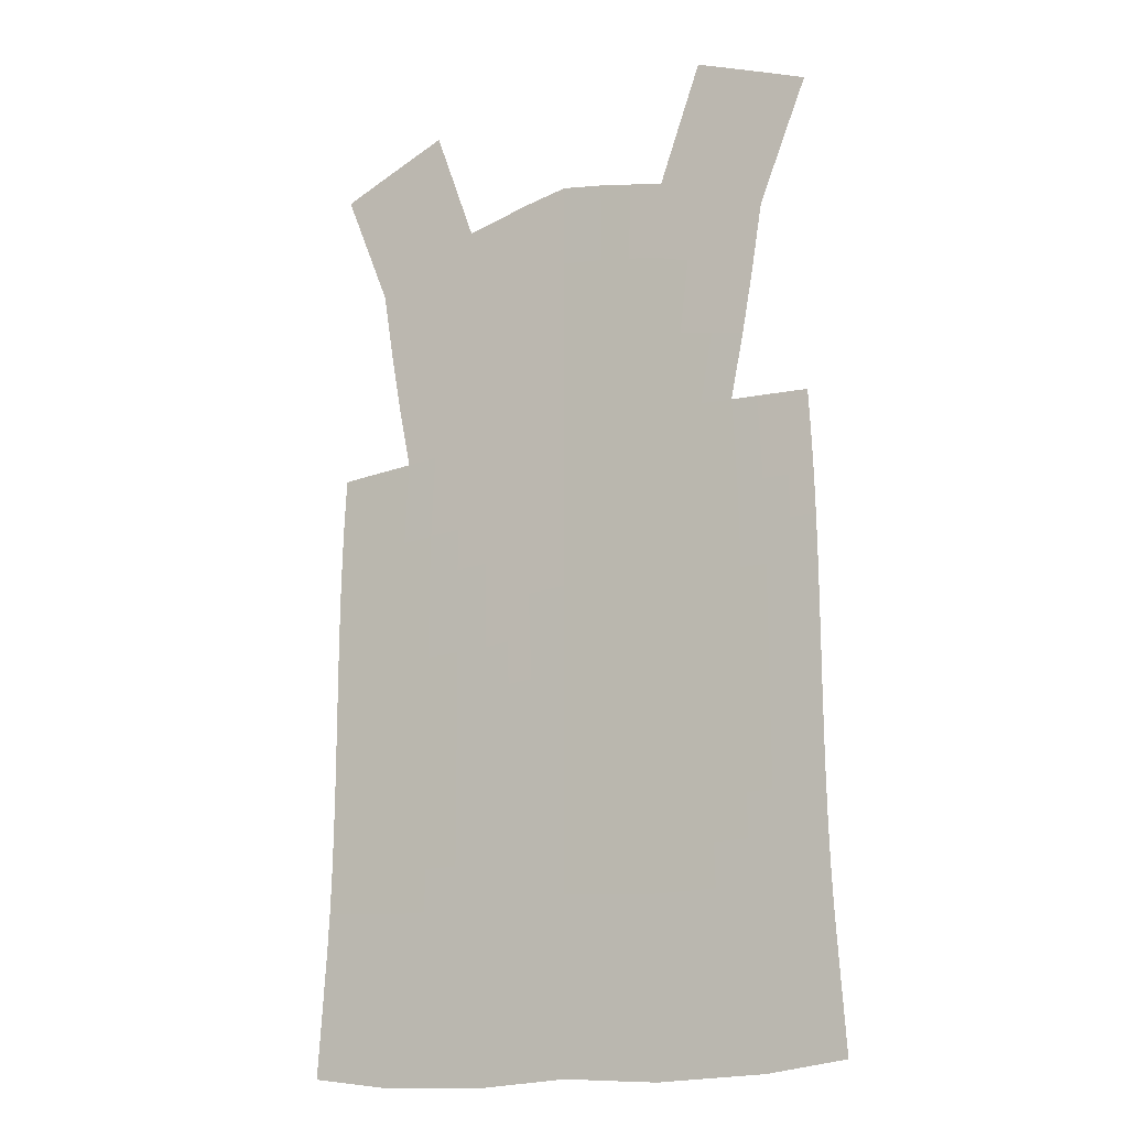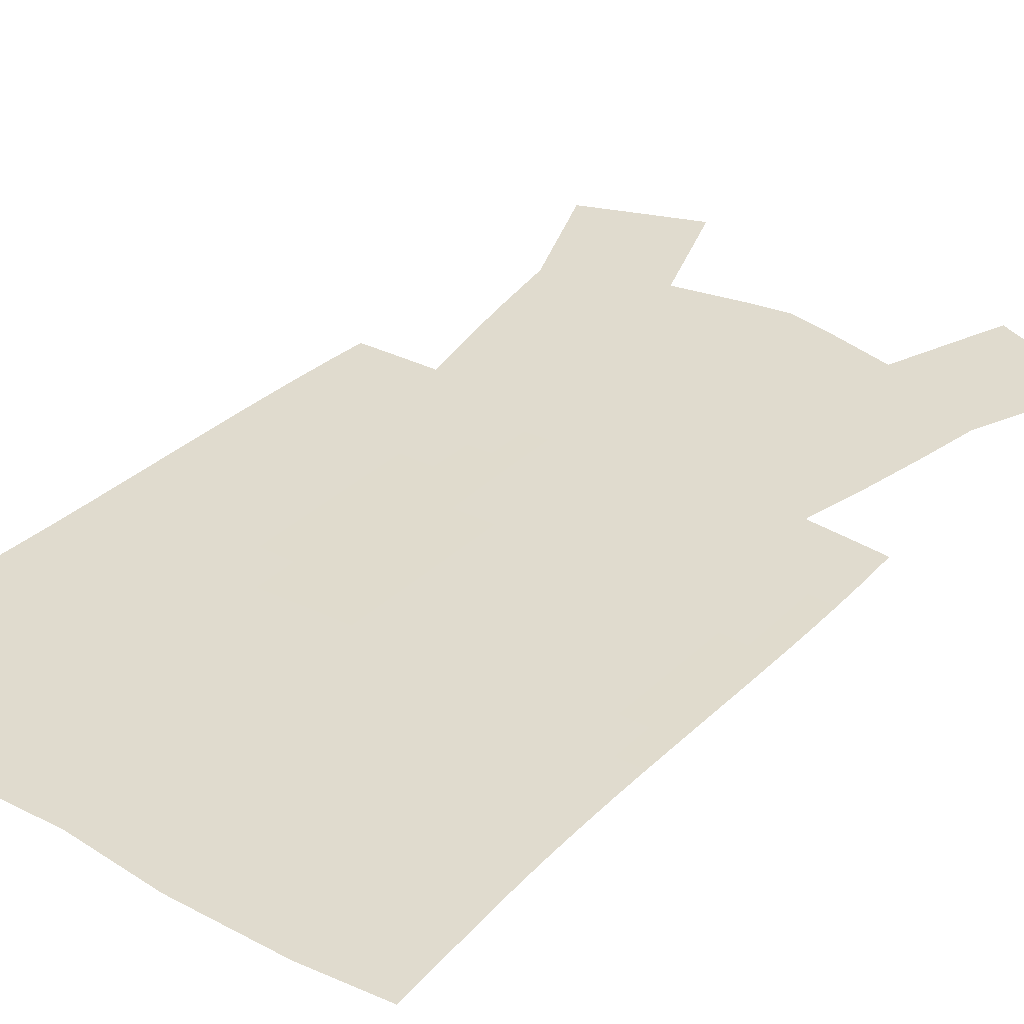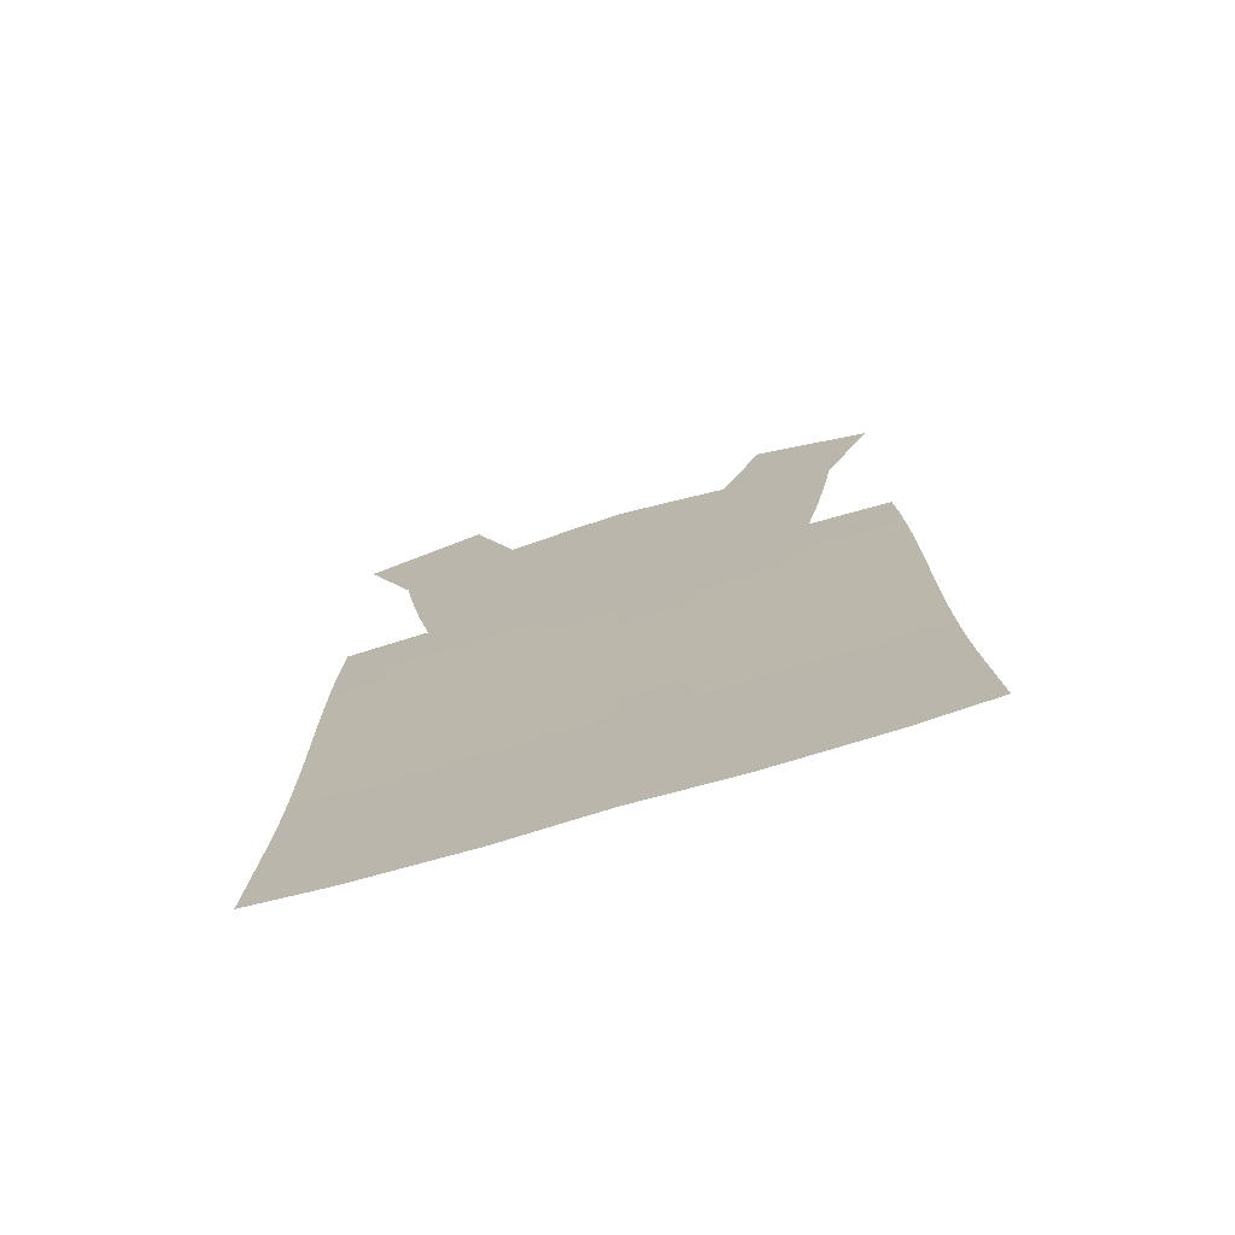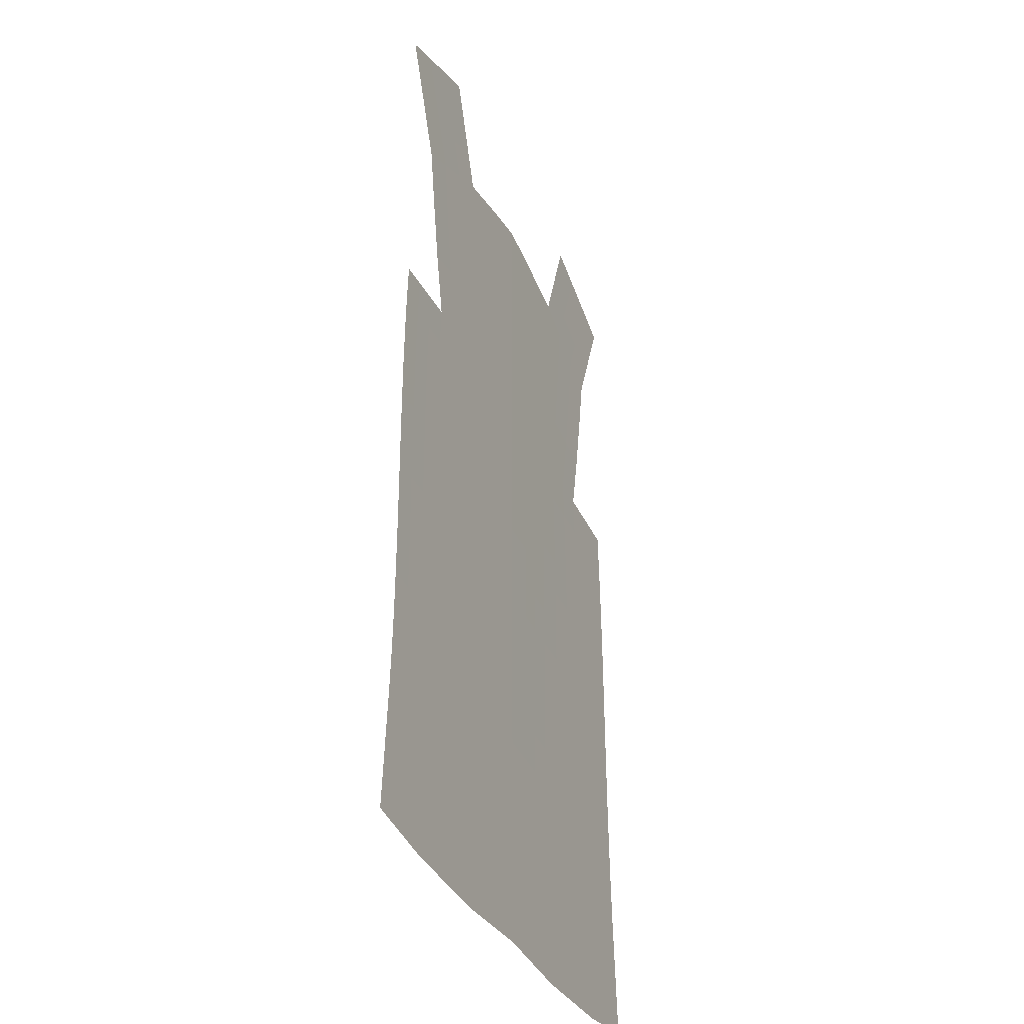
<metadata>
{"format":"obj","ext":"obj","renderer":"f3d","projection":"perspective","resolution":1024,"background":"white","views":[{"elev":-16.1,"azim":-148.4,"up":"+Y"},{"elev":33.5,"azim":37.9,"up":"+Z"},{"elev":-74.4,"azim":-163.6,"up":"+Y"},{"elev":-34.7,"azim":-67.1,"up":"+Y"}]}
</metadata>
<code>
o Plan_Plan.001
v -2.014 8.741 1.848
v 0.02115 8.759 1.848
v -1.824 14.92 1.836
v 0.02115 15.06 1.839
v -2.182 16.84 1.84
v 0.02115 17.55 1.844
v -0.9366 8.702 1.848
v -0.8395 14.99 1.837
v -1.099 17.32 1.842
v -2.674 18.04 1.845
v -1.532 18.5 1.846
v -2.787 8.84 1.848
v -2.608 14.88 1.837
v -1.875 13.69 1.838
v -1.881 12.44 1.842
v -1.884 11.2 1.846
v -1.927 9.961 1.848
v 0.02115 10.01 1.848
v 0.02115 11.26 1.847
v 0.02115 12.54 1.843
v 0.02115 13.8 1.84
v -0.8722 9.944 1.848
v -0.8495 11.2 1.846
v -0.8658 12.47 1.842
v -0.8766 13.74 1.839
v -2.654 13.67 1.839
v -2.659 12.45 1.842
v -2.663 11.24 1.846
v -2.705 10.03 1.848
v 0.02115 15.06 1.839
v -1.824 14.92 1.836
v -0.8395 14.99 1.837
v -1.955 9.554 1.848
v -1.984 9.148 1.848
v -0.6174 8.721 1.848
v -0.2981 8.74 1.848
v 0.02115 14.22 1.839
v 0.02115 14.64 1.839
v -1.173 14.97 1.837
v -1.501 14.95 1.836
v -1.464 17.16 1.841
v -1.825 17 1.841
v 0.02115 15.89 1.84
v 0.02115 16.72 1.842
v -1.824 14.92 1.836
v -1.824 14.92 1.836
v -1.655 8.728 1.848
v -1.296 8.715 1.848
v -0.3943 15.04 1.838
v -0.6176 15.01 1.838
v -0.4086 17.47 1.843
v -0.755 17.4 1.843
v -0.9475 15.77 1.838
v -1.031 16.55 1.84
v -0.8715 14.16 1.838
v -0.8594 14.57 1.837
v -1.915 18.34 1.846
v -2.296 18.19 1.845
v -2.509 17.64 1.843
v -2.346 17.24 1.842
v -1.243 17.71 1.843
v -1.387 18.1 1.845
v -2.732 9.635 1.848
v -2.76 9.237 1.848
v -2.529 8.807 1.848
v -2.272 8.774 1.848
v -2.089 14.91 1.836
v -2.35 14.89 1.836
v -1.849 14.52 1.836
v -1.865 14.1 1.837
v -1.88 13.28 1.839
v -1.882 12.86 1.84
v -1.88 12.03 1.843
v -1.881 11.61 1.845
v -1.892 10.78 1.847
v -1.905 10.37 1.848
v 0.02115 9.175 1.848
v 0.02115 9.591 1.848
v 0.02115 10.42 1.848
v 0.02115 10.84 1.848
v 0.02115 11.69 1.846
v 0.02115 12.11 1.845
v 0.02115 12.96 1.842
v 0.02115 13.38 1.841
v -0.9151 9.116 1.848
v -0.8935 9.53 1.848
v -0.8576 10.36 1.848
v -0.8506 10.78 1.847
v -0.8528 11.62 1.845
v -0.8588 12.05 1.844
v -0.8722 12.89 1.841
v -0.8764 13.31 1.84
v -2.63 14.48 1.837
v -2.645 14.07 1.838
v -2.658 13.27 1.84
v -2.659 12.86 1.841
v -2.658 12.05 1.844
v -2.659 11.64 1.845
v -2.671 10.83 1.847
v -2.684 10.43 1.848
v -2.186 9.985 1.848
v -2.446 10.01 1.848
v -2.145 11.21 1.846
v -2.404 11.22 1.846
v -2.142 12.45 1.842
v -2.401 12.45 1.842
v -2.138 13.69 1.838
v -2.397 13.68 1.838
v -1.224 9.95 1.848
v -1.575 9.956 1.848
v -1.196 11.2 1.846
v -1.541 11.2 1.846
v -1.208 12.46 1.842
v -1.546 12.45 1.842
v -1.214 13.72 1.838
v -1.547 13.71 1.838
v -0.2766 9.986 1.848
v -0.5744 9.965 1.848
v -0.2913 11.24 1.847
v -0.5709 11.22 1.846
v -0.3445 12.51 1.843
v -0.606 12.49 1.843
v -0.3921 13.78 1.839
v -0.6353 13.76 1.839
v 0.02115 15.06 1.839
v 0.02115 15.06 1.839
v -2.077 16.21 1.838
v -1.96 15.57 1.837
v -0.8395 14.99 1.837
v -0.8395 14.99 1.837
v -1.173 14.97 1.837
v -1.501 14.95 1.836
v -0.3943 15.04 1.838
v -0.6176 15.01 1.838
v -0.6176 15.01 1.838
v -0.6176 15.01 1.838
v -0.3943 15.04 1.838
v -0.3943 15.04 1.838
v -1.501 14.95 1.836
v -1.501 14.95 1.836
v -1.173 14.97 1.837
v -1.173 14.97 1.837
v -0.6186 12.92 1.841
v -0.6289 13.34 1.84
v -0.3631 12.94 1.842
v -0.3795 13.36 1.84
v -0.5805 11.64 1.845
v -0.5928 12.07 1.844
v -0.3069 11.67 1.845
v -0.3252 12.09 1.844
v -0.5662 10.38 1.848
v -0.5656 10.8 1.847
v -0.2744 10.4 1.848
v -0.2799 10.82 1.847
v -0.603 9.136 1.848
v -0.5886 9.55 1.848
v -0.2909 9.155 1.848
v -0.2837 9.571 1.848
v -1.549 12.87 1.84
v -1.55 13.29 1.839
v -1.212 12.88 1.841
v -1.215 13.3 1.839
v -1.54 11.62 1.845
v -1.543 12.03 1.843
v -1.198 11.62 1.845
v -1.202 12.04 1.843
v -1.557 10.37 1.848
v -1.546 10.78 1.847
v -1.208 10.36 1.848
v -1.199 10.78 1.847
v -1.628 9.137 1.848
v -1.601 9.546 1.848
v -1.272 9.127 1.848
v -1.247 9.538 1.848
v -2.143 12.86 1.841
v -2.402 12.86 1.841
v -2.142 13.27 1.839
v -2.401 13.27 1.839
v -2.141 11.62 1.845
v -2.401 11.63 1.845
v -2.141 12.03 1.843
v -2.401 12.04 1.844
v -2.165 10.39 1.848
v -2.425 10.41 1.848
v -2.152 10.8 1.847
v -2.412 10.82 1.847
v -2.243 9.178 1.848
v -2.501 9.208 1.848
v -2.214 9.581 1.848
v -2.473 9.608 1.848
v -2.128 14.1 1.837
v -2.388 14.09 1.837
v -2.113 14.5 1.836
v -2.373 14.49 1.837
v -1.982 17.4 1.842
v -2.138 17.79 1.844
v -1.614 17.55 1.843
v -1.764 17.95 1.844
v -1.539 14.12 1.837
v -1.524 14.54 1.836
v -1.208 14.14 1.837
v -1.194 14.56 1.837
v -1.628 15.64 1.837
v -1.733 16.32 1.838
v -1.29 15.71 1.837
v -1.384 16.43 1.839
v -0.6839 15.81 1.838
v -0.7261 16.61 1.84
v -0.4182 15.85 1.839
v -0.4194 16.67 1.841
v -0.6364 14.18 1.838
v -0.6308 14.6 1.838
v -0.3995 14.2 1.839
v -0.4005 14.62 1.838
v 2.056 8.741 1.848
v 1.866 14.92 1.836
v 2.224 16.84 1.84
v 0.979 8.702 1.848
v 0.8818 14.99 1.837
v 1.142 17.32 1.842
v 2.716 18.04 1.845
v 1.575 18.5 1.846
v 2.829 8.84 1.848
v 2.651 14.88 1.837
v 1.918 13.69 1.838
v 1.923 12.44 1.842
v 1.926 11.2 1.846
v 1.969 9.961 1.848
v 0.9145 9.944 1.848
v 0.8918 11.2 1.846
v 0.9081 12.47 1.842
v 0.919 13.74 1.839
v 2.696 13.67 1.839
v 2.701 12.45 1.842
v 2.705 11.24 1.846
v 2.747 10.03 1.848
v 1.866 14.92 1.836
v 0.8818 14.99 1.837
v 1.997 9.554 1.848
v 2.027 9.148 1.848
v 0.6597 8.721 1.848
v 0.3404 8.74 1.848
v 1.215 14.97 1.837
v 1.543 14.95 1.836
v 1.506 17.16 1.841
v 1.867 17 1.841
v 1.866 14.92 1.836
v 1.866 14.92 1.836
v 1.697 8.728 1.848
v 1.338 8.715 1.848
v 0.4366 15.04 1.838
v 0.6599 15.01 1.838
v 0.4509 17.47 1.843
v 0.7973 17.4 1.843
v 0.9898 15.77 1.838
v 1.073 16.55 1.84
v 0.9138 14.16 1.838
v 0.9017 14.57 1.837
v 1.958 18.34 1.846
v 2.338 18.19 1.845
v 2.551 17.64 1.843
v 2.388 17.24 1.842
v 1.286 17.71 1.843
v 1.429 18.1 1.845
v 2.774 9.635 1.848
v 2.802 9.237 1.848
v 2.572 8.807 1.848
v 2.314 8.774 1.848
v 2.131 14.91 1.836
v 2.393 14.89 1.836
v 1.891 14.52 1.836
v 1.908 14.1 1.837
v 1.922 13.28 1.839
v 1.924 12.86 1.84
v 1.922 12.03 1.843
v 1.923 11.61 1.845
v 1.934 10.78 1.847
v 1.948 10.37 1.848
v 0.9574 9.116 1.848
v 0.9358 9.53 1.848
v 0.8999 10.36 1.848
v 0.8929 10.78 1.847
v 0.8951 11.62 1.845
v 0.9011 12.05 1.844
v 0.9145 12.89 1.841
v 0.9187 13.31 1.84
v 2.672 14.48 1.837
v 2.687 14.07 1.838
v 2.7 13.27 1.84
v 2.701 12.86 1.841
v 2.701 12.05 1.844
v 2.701 11.64 1.845
v 2.713 10.83 1.847
v 2.727 10.43 1.848
v 2.228 9.985 1.848
v 2.488 10.01 1.848
v 2.187 11.21 1.846
v 2.446 11.22 1.846
v 2.185 12.45 1.842
v 2.444 12.45 1.842
v 2.18 13.69 1.838
v 2.439 13.68 1.838
v 1.266 9.95 1.848
v 1.618 9.956 1.848
v 1.238 11.2 1.846
v 1.583 11.2 1.846
v 1.25 12.46 1.842
v 1.588 12.45 1.842
v 1.256 13.72 1.838
v 1.589 13.71 1.838
v 0.3189 9.986 1.848
v 0.6167 9.965 1.848
v 0.3336 11.24 1.847
v 0.6132 11.22 1.846
v 0.3868 12.51 1.843
v 0.6483 12.49 1.843
v 0.4344 13.78 1.839
v 0.6776 13.76 1.839
v 2.119 16.21 1.838
v 2.003 15.57 1.837
v 0.8818 14.99 1.837
v 0.8818 14.99 1.837
v 1.215 14.97 1.837
v 1.543 14.95 1.836
v 0.4366 15.04 1.838
v 0.6599 15.01 1.838
v 0.6599 15.01 1.838
v 0.6599 15.01 1.838
v 0.4366 15.04 1.838
v 0.4366 15.04 1.838
v 1.543 14.95 1.836
v 1.543 14.95 1.836
v 1.215 14.97 1.837
v 1.215 14.97 1.837
v 0.6609 12.92 1.841
v 0.6712 13.34 1.84
v 0.4054 12.94 1.842
v 0.4218 13.36 1.84
v 0.6228 11.64 1.845
v 0.6351 12.07 1.844
v 0.3492 11.67 1.845
v 0.3675 12.09 1.844
v 0.6085 10.38 1.848
v 0.6079 10.8 1.847
v 0.3167 10.4 1.848
v 0.3222 10.82 1.847
v 0.6453 9.136 1.848
v 0.6309 9.55 1.848
v 0.3332 9.155 1.848
v 0.326 9.571 1.848
v 1.591 12.87 1.84
v 1.592 13.29 1.839
v 1.255 12.88 1.841
v 1.257 13.3 1.839
v 1.583 11.62 1.845
v 1.585 12.03 1.843
v 1.24 11.62 1.845
v 1.244 12.04 1.843
v 1.599 10.37 1.848
v 1.588 10.78 1.847
v 1.25 10.36 1.848
v 1.241 10.78 1.847
v 1.67 9.137 1.848
v 1.644 9.546 1.848
v 1.314 9.127 1.848
v 1.29 9.538 1.848
v 2.185 12.86 1.841
v 2.445 12.86 1.841
v 2.184 13.27 1.839
v 2.444 13.27 1.839
v 2.184 11.62 1.845
v 2.443 11.63 1.845
v 2.184 12.03 1.843
v 2.443 12.04 1.844
v 2.208 10.39 1.848
v 2.467 10.41 1.848
v 2.194 10.8 1.847
v 2.454 10.82 1.847
v 2.285 9.178 1.848
v 2.544 9.208 1.848
v 2.256 9.581 1.848
v 2.515 9.608 1.848
v 2.171 14.1 1.837
v 2.43 14.09 1.837
v 2.155 14.5 1.836
v 2.415 14.49 1.837
v 2.024 17.4 1.842
v 2.181 17.79 1.844
v 1.657 17.55 1.843
v 1.806 17.95 1.844
v 1.581 14.12 1.837
v 1.566 14.54 1.836
v 1.25 14.14 1.837
v 1.236 14.56 1.837
v 1.67 15.64 1.837
v 1.776 16.32 1.838
v 1.332 15.71 1.837
v 1.427 16.43 1.839
v 0.7262 15.81 1.838
v 0.7684 16.61 1.84
v 0.4605 15.85 1.839
v 0.4617 16.67 1.841
v 0.6787 14.18 1.838
v 0.6731 14.6 1.838
v 0.4418 14.2 1.839
v 0.4428 14.62 1.838
f 214 38 4 49
f 210 44 6 51
f 206 54 9 41
f 202 56 8 39
f 198 62 11 57
f 194 68 13 93
f 190 102 29 63
f 186 104 28 99
f 182 106 27 97
f 178 108 26 95
f 174 86 22 109
f 170 88 23 111
f 166 90 24 113
f 162 92 25 115
f 158 78 18 117
f 154 80 19 119
f 150 82 20 121
f 146 84 21 123
f 142 130 32 131
f 138 126 30 133
f 130 136 134 32
f 136 138 133 134
f 8 50 135 129
f 129 135 136 130
f 50 49 137 135
f 135 137 138 136
f 49 4 125 137
f 137 125 126 138
f 45 140 132 31
f 140 142 131 132
f 3 40 139 46
f 46 139 140 45
f 40 39 141 139
f 139 141 142 140
f 39 8 129 141
f 141 129 130 142
f 92 144 124 25
f 144 146 123 124
f 24 122 143 91
f 91 143 144 92
f 122 121 145 143
f 143 145 146 144
f 121 20 83 145
f 145 83 84 146
f 90 148 122 24
f 148 150 121 122
f 23 120 147 89
f 89 147 148 90
f 120 119 149 147
f 147 149 150 148
f 119 19 81 149
f 149 81 82 150
f 88 152 120 23
f 152 154 119 120
f 22 118 151 87
f 87 151 152 88
f 118 117 153 151
f 151 153 154 152
f 117 18 79 153
f 153 79 80 154
f 86 156 118 22
f 156 158 117 118
f 7 35 155 85
f 85 155 156 86
f 35 36 157 155
f 155 157 158 156
f 36 2 77 157
f 157 77 78 158
f 71 160 116 14
f 160 162 115 116
f 15 114 159 72
f 72 159 160 71
f 114 113 161 159
f 159 161 162 160
f 113 24 91 161
f 161 91 92 162
f 73 164 114 15
f 164 166 113 114
f 16 112 163 74
f 74 163 164 73
f 112 111 165 163
f 163 165 166 164
f 111 23 89 165
f 165 89 90 166
f 75 168 112 16
f 168 170 111 112
f 17 110 167 76
f 76 167 168 75
f 110 109 169 167
f 167 169 170 168
f 109 22 87 169
f 169 87 88 170
f 33 172 110 17
f 172 174 109 110
f 1 47 171 34
f 34 171 172 33
f 47 48 173 171
f 171 173 174 172
f 48 7 85 173
f 173 85 86 174
f 106 176 96 27
f 176 178 95 96
f 15 72 175 105
f 105 175 176 106
f 72 71 177 175
f 175 177 178 176
f 71 14 107 177
f 177 107 108 178
f 104 180 98 28
f 180 182 97 98
f 16 74 179 103
f 103 179 180 104
f 74 73 181 179
f 179 181 182 180
f 73 15 105 181
f 181 105 106 182
f 102 184 100 29
f 184 186 99 100
f 17 76 183 101
f 101 183 184 102
f 76 75 185 183
f 183 185 186 184
f 75 16 103 185
f 185 103 104 186
f 65 188 64 12
f 188 190 63 64
f 1 34 187 66
f 66 187 188 65
f 34 33 189 187
f 187 189 190 188
f 33 17 101 189
f 189 101 102 190
f 108 192 94 26
f 192 194 93 94
f 14 70 191 107
f 107 191 192 108
f 70 69 193 191
f 191 193 194 192
f 69 3 67 193
f 193 67 68 194
f 59 196 58 10
f 196 198 57 58
f 5 42 195 60
f 60 195 196 59
f 42 41 197 195
f 195 197 198 196
f 41 9 61 197
f 197 61 62 198
f 69 200 40 3
f 200 202 39 40
f 14 116 199 70
f 70 199 200 69
f 116 115 201 199
f 199 201 202 200
f 115 25 55 201
f 201 55 56 202
f 127 204 42 5
f 204 206 41 42
f 31 132 203 128
f 128 203 204 127
f 132 131 205 203
f 203 205 206 204
f 131 32 53 205
f 205 53 54 206
f 54 208 52 9
f 208 210 51 52
f 32 134 207 53
f 53 207 208 54
f 134 133 209 207
f 207 209 210 208
f 133 30 43 209
f 209 43 44 210
f 56 212 50 8
f 212 214 49 50
f 25 124 211 55
f 55 211 212 56
f 124 123 213 211
f 211 213 214 212
f 123 21 37 213
f 213 37 38 214
f 406 251 4 38
f 402 253 6 44
f 398 245 220 256
f 394 243 219 258
f 390 259 222 264
f 386 287 224 270
f 382 265 236 296
f 378 293 235 298
f 374 291 234 300
f 370 289 233 302
f 366 303 229 280
f 362 305 230 282
f 358 307 231 284
f 354 309 232 286
f 350 311 18 78
f 346 313 19 80
f 342 315 20 82
f 338 317 21 84
f 334 323 238 322
f 330 325 30 126
f 322 238 326 328
f 328 326 325 330
f 219 321 327 252
f 321 322 328 327
f 252 327 329 251
f 327 328 330 329
f 251 329 125 4
f 329 330 126 125
f 247 237 324 332
f 332 324 323 334
f 216 248 331 244
f 248 247 332 331
f 244 331 333 243
f 331 332 334 333
f 243 333 321 219
f 333 334 322 321
f 286 232 318 336
f 336 318 317 338
f 231 285 335 316
f 285 286 336 335
f 316 335 337 315
f 335 336 338 337
f 315 337 83 20
f 337 338 84 83
f 284 231 316 340
f 340 316 315 342
f 230 283 339 314
f 283 284 340 339
f 314 339 341 313
f 339 340 342 341
f 313 341 81 19
f 341 342 82 81
f 282 230 314 344
f 344 314 313 346
f 229 281 343 312
f 281 282 344 343
f 312 343 345 311
f 343 344 346 345
f 311 345 79 18
f 345 346 80 79
f 280 229 312 348
f 348 312 311 350
f 218 279 347 241
f 279 280 348 347
f 241 347 349 242
f 347 348 350 349
f 242 349 77 2
f 349 350 78 77
f 273 225 310 352
f 352 310 309 354
f 226 274 351 308
f 274 273 352 351
f 308 351 353 307
f 351 352 354 353
f 307 353 285 231
f 353 354 286 285
f 275 226 308 356
f 356 308 307 358
f 227 276 355 306
f 276 275 356 355
f 306 355 357 305
f 355 356 358 357
f 305 357 283 230
f 357 358 284 283
f 277 227 306 360
f 360 306 305 362
f 228 278 359 304
f 278 277 360 359
f 304 359 361 303
f 359 360 362 361
f 303 361 281 229
f 361 362 282 281
f 239 228 304 364
f 364 304 303 366
f 215 240 363 249
f 240 239 364 363
f 249 363 365 250
f 363 364 366 365
f 250 365 279 218
f 365 366 280 279
f 300 234 290 368
f 368 290 289 370
f 226 299 367 274
f 299 300 368 367
f 274 367 369 273
f 367 368 370 369
f 273 369 301 225
f 369 370 302 301
f 298 235 292 372
f 372 292 291 374
f 227 297 371 276
f 297 298 372 371
f 276 371 373 275
f 371 372 374 373
f 275 373 299 226
f 373 374 300 299
f 296 236 294 376
f 376 294 293 378
f 228 295 375 278
f 295 296 376 375
f 278 375 377 277
f 375 376 378 377
f 277 377 297 227
f 377 378 298 297
f 267 223 266 380
f 380 266 265 382
f 215 268 379 240
f 268 267 380 379
f 240 379 381 239
f 379 380 382 381
f 239 381 295 228
f 381 382 296 295
f 302 233 288 384
f 384 288 287 386
f 225 301 383 272
f 301 302 384 383
f 272 383 385 271
f 383 384 386 385
f 271 385 269 216
f 385 386 270 269
f 261 221 260 388
f 388 260 259 390
f 217 262 387 246
f 262 261 388 387
f 246 387 389 245
f 387 388 390 389
f 245 389 263 220
f 389 390 264 263
f 271 216 244 392
f 392 244 243 394
f 225 272 391 310
f 272 271 392 391
f 310 391 393 309
f 391 392 394 393
f 309 393 257 232
f 393 394 258 257
f 319 217 246 396
f 396 246 245 398
f 237 320 395 324
f 320 319 396 395
f 324 395 397 323
f 395 396 398 397
f 323 397 255 238
f 397 398 256 255
f 256 220 254 400
f 400 254 253 402
f 238 255 399 326
f 255 256 400 399
f 326 399 401 325
f 399 400 402 401
f 325 401 43 30
f 401 402 44 43
f 258 219 252 404
f 404 252 251 406
f 232 257 403 318
f 257 258 404 403
f 318 403 405 317
f 403 404 406 405
f 317 405 37 21
f 405 406 38 37

</code>
